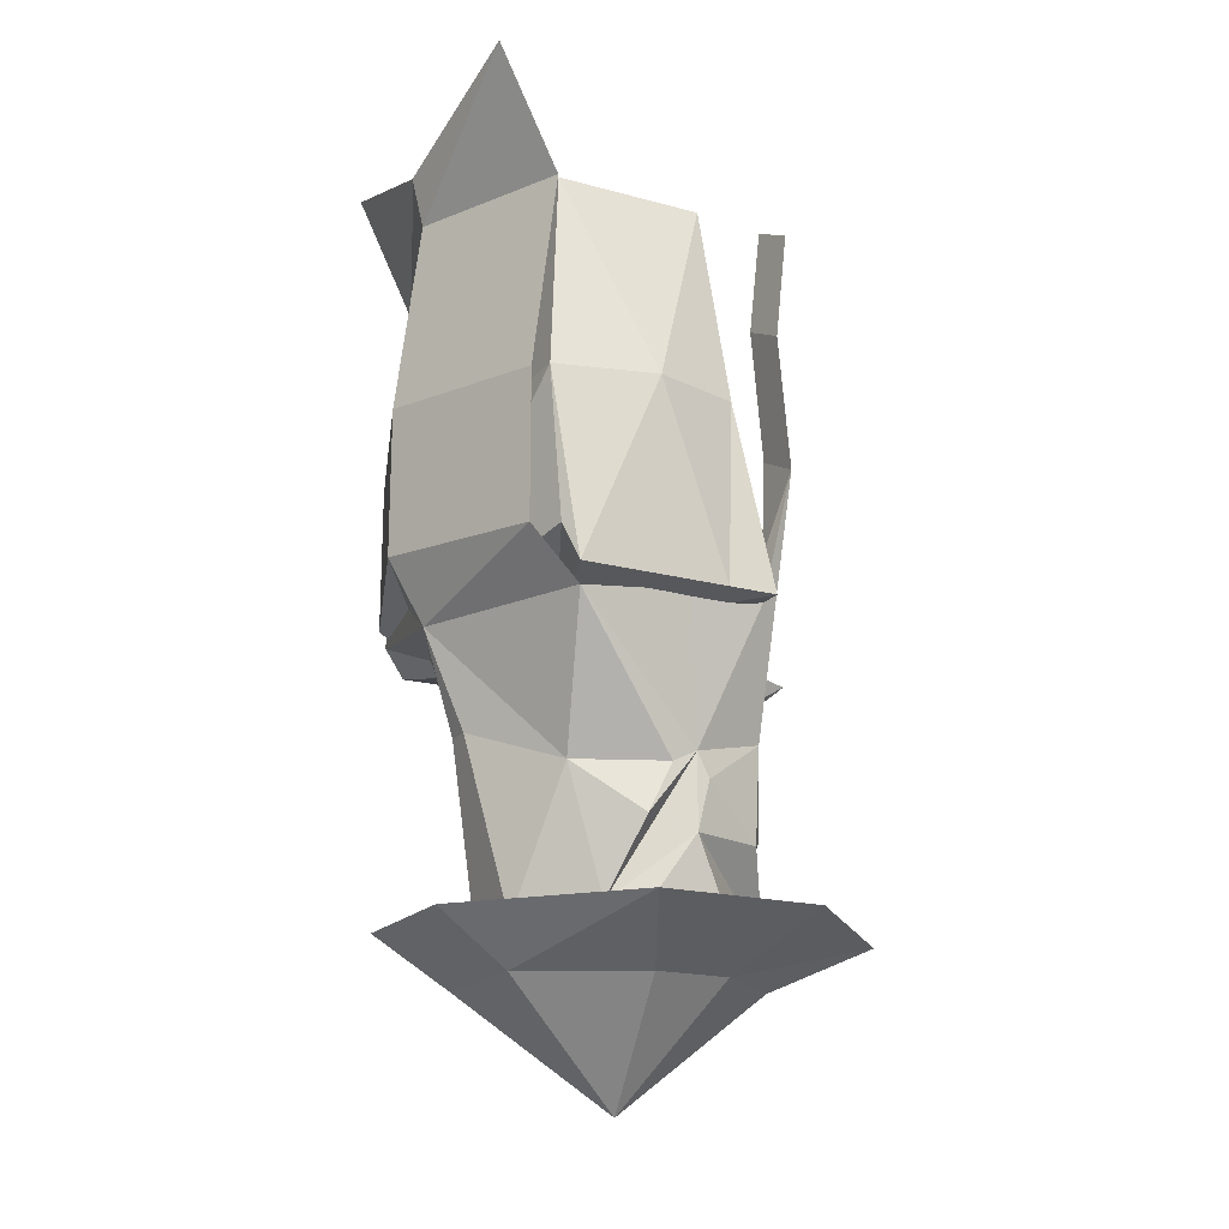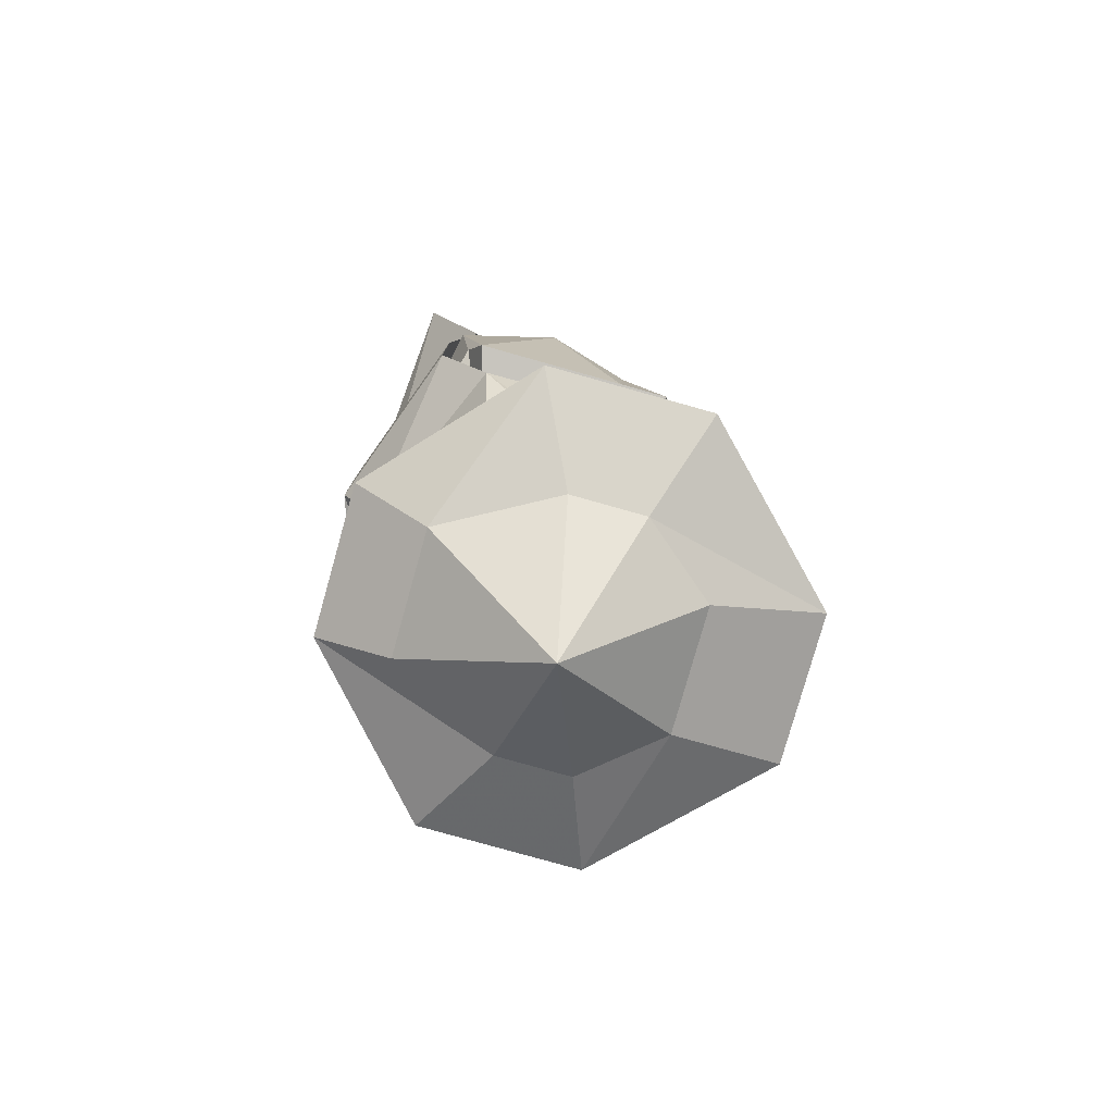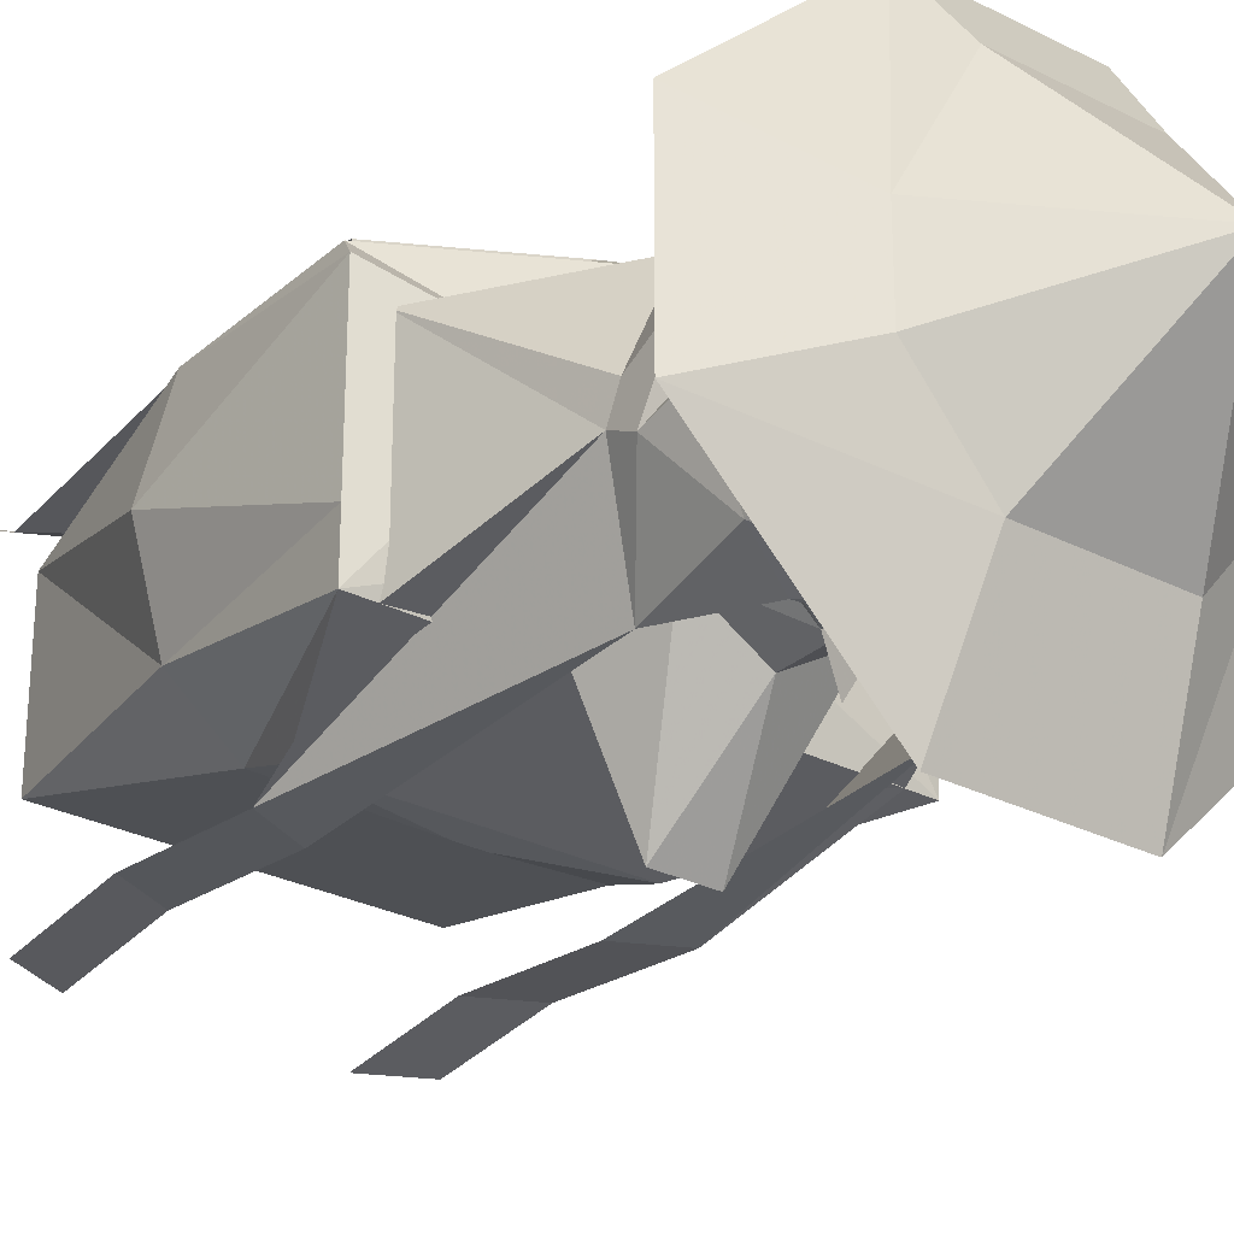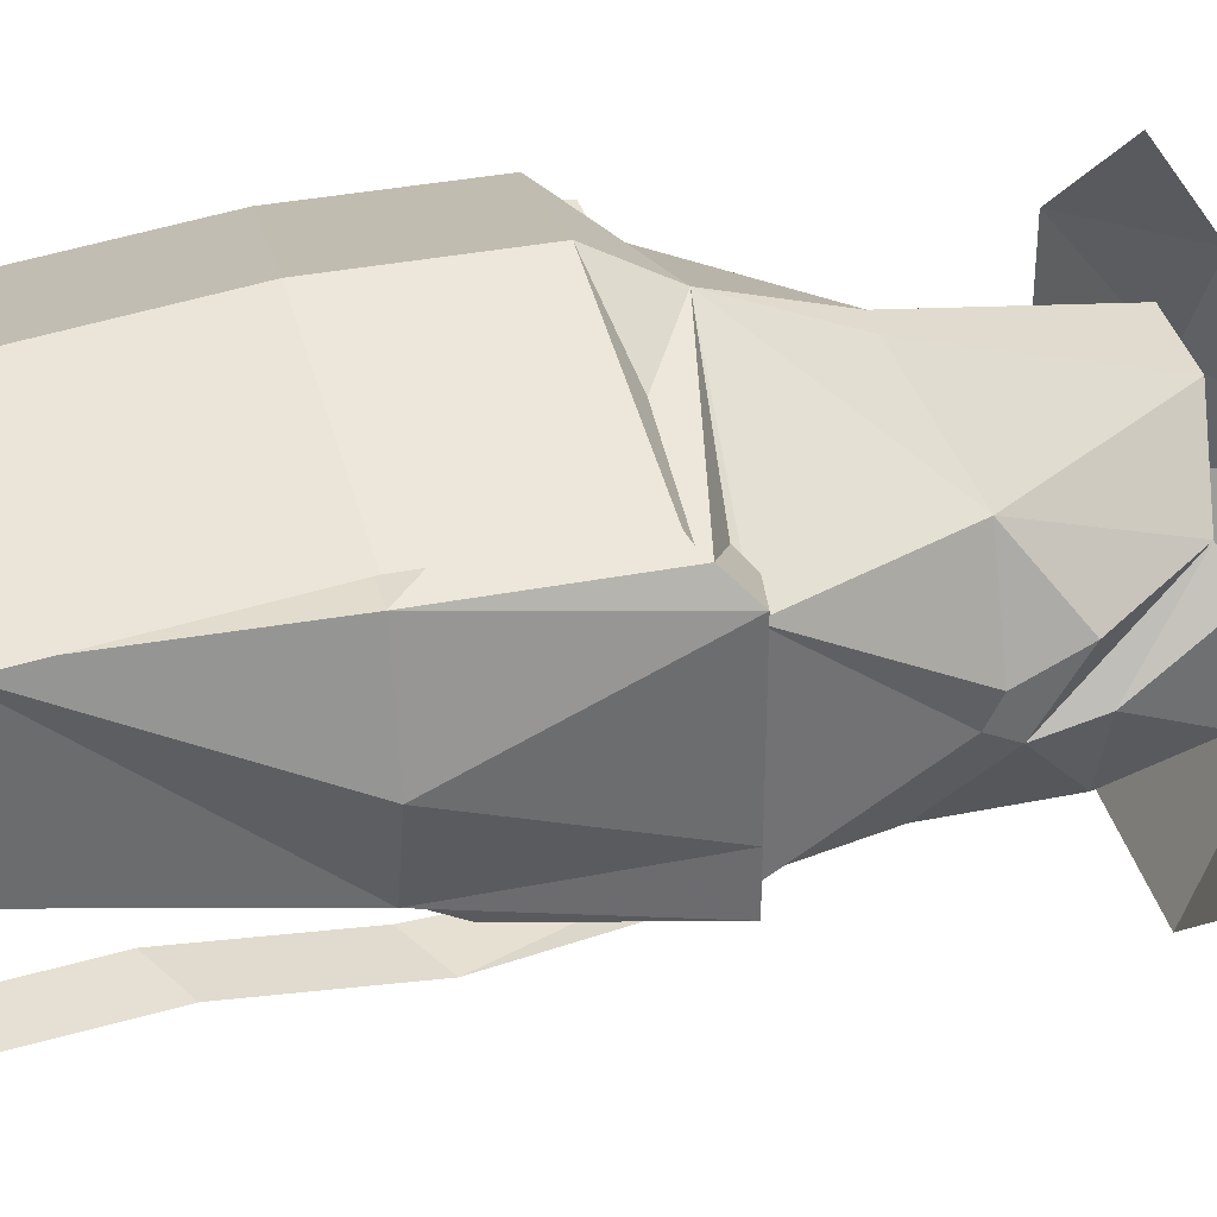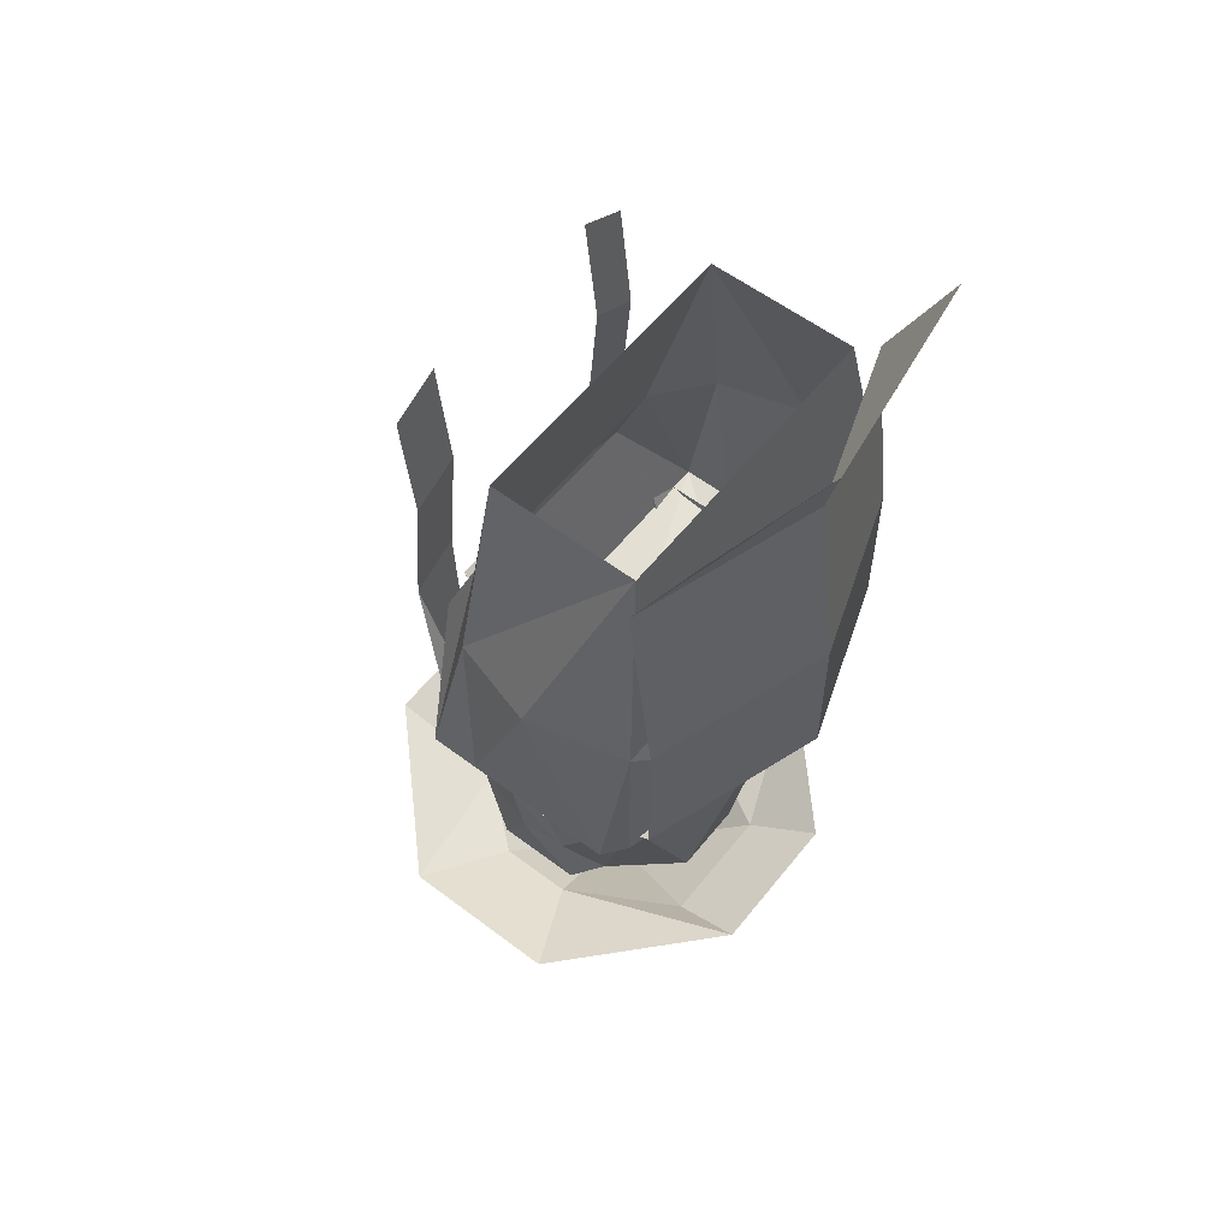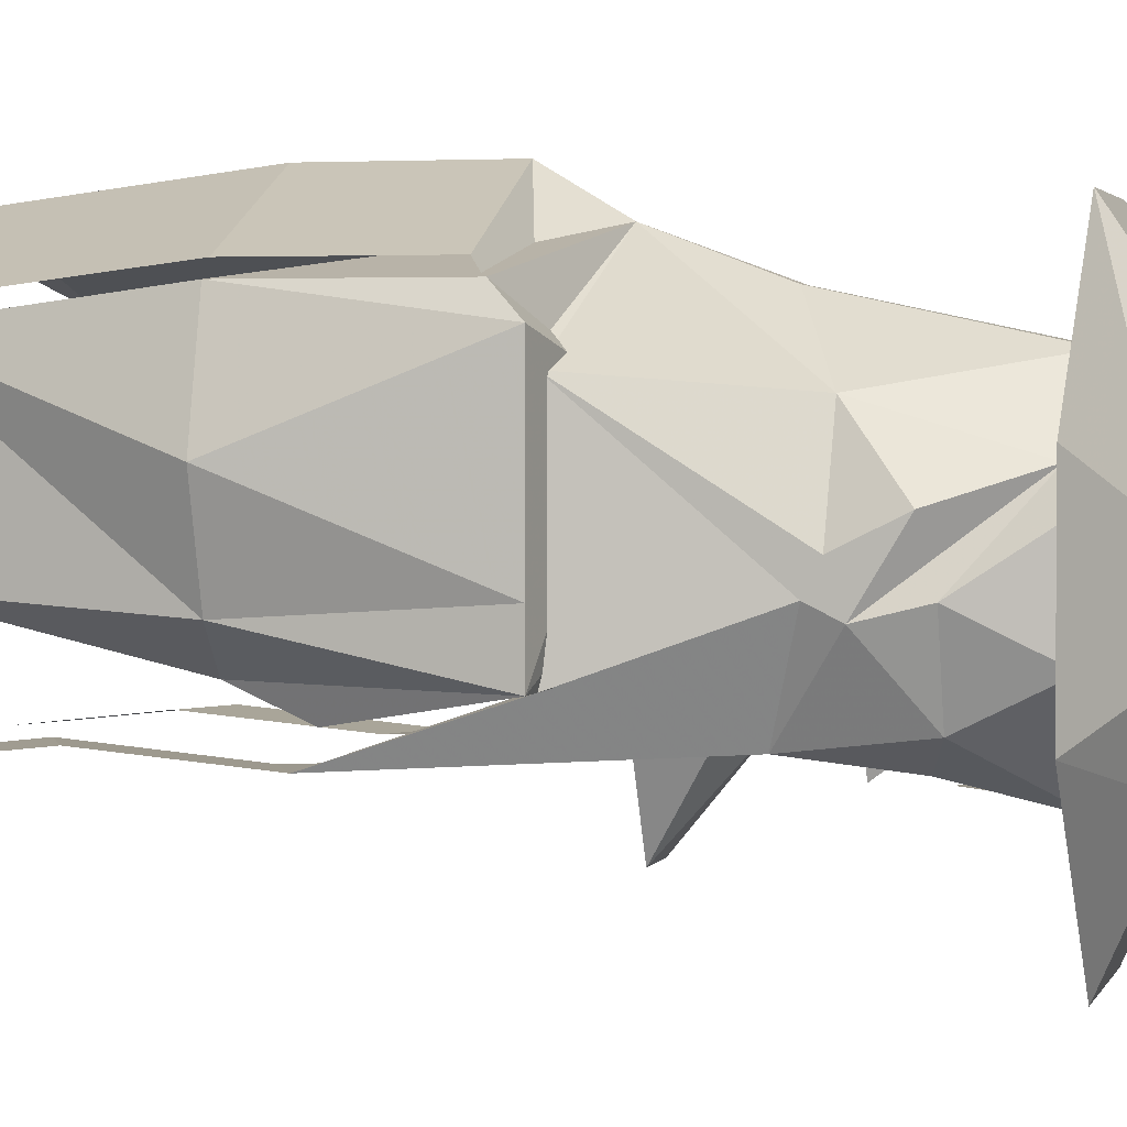
<metadata>
{"format":"obj","ext":"obj","renderer":"f3d","projection":"perspective","resolution":1024,"background":"white","views":[{"elev":-18.7,"azim":62.5,"up":"+Y"},{"elev":-79.2,"azim":74.3,"up":"+Y"},{"elev":-28.1,"azim":-37.7,"up":"+Z"},{"elev":36.7,"azim":-104.0,"up":"+Z"},{"elev":57.4,"azim":-51.9,"up":"+Y"},{"elev":2.5,"azim":-75.3,"up":"+Z"}]}
</metadata>
<code>
v 0 -1.125 -0.03906
v -0.03906 -1.055 -0.1172
v 0.03906 -1.055 -0.1172
v 0.07812 -1.055 -0.07031
v 0.07812 -1.055 -0.02344
v 0.03906 -1.055 0.04688
v -0.03906 -1.055 0.04688
v -0.07812 -1.055 -0.02344
v -0.07812 -1.055 -0.07031
v -0.1406 -1.023 -0.09375
v -0.04688 -1.023 -0.1875
v 0.04688 -1.023 -0.1875
v 0.1406 -1.023 -0.09375
v 0.1406 -1.023 0.007812
v 0.04688 -1.023 0.09375
v -0.04688 -1.023 0.09375
v -0.1406 -1.023 0.007812
v 0.04688 -0.8516 -0.04688
v -0.04688 -0.8516 -0.04688
v 0 -0.8438 -0.07812
v 0.125 -0.8438 -0.07812
v 0.04688 -0.8594 0.02344
v 0.125 -0.8438 -0.04688
v 0.125 -0.8438 0.04688
v 0.1172 -0.8203 0.05469
v 0 -0.8516 0.08594
v -0.04688 -0.8594 0.02344
v -0.1172 -0.8281 0.0625
v -0.125 -0.8438 0.04688
v -0.125 -0.8438 -0.04688
v -0.125 -0.8438 -0.07812
v -0.08594 -0.7578 -0.09375
v 0.07031 -0.7578 -0.09375
v 0.07812 -0.7188 -0.07812
v 0.1172 -0.7266 -0.05469
v 0.1328 -0.7266 0
v 0.1172 -0.7266 0.0625
v -0.1172 -0.7266 0.0625
v -0.1328 -0.7266 0
v -0.1172 -0.7266 -0.05469
v -0.07812 -0.7188 -0.07812
v -0.007812 -0.7422 -0.09375
v 0.007812 -0.7422 -0.09375
v -0.09375 -0.5938 -0.04688
v 0.09375 -0.5938 -0.04688
v 0.09375 -0.5938 0.04688
v -0.09375 -0.5938 0.04688
v -0.03906 -0.9062 -0.07031
v 0 -0.9062 -0.09375
v 0 -0.9375 -0.09375
v -0.007812 -0.9375 -0.09375
v -0.07031 -0.9375 -0.03906
v -0.05469 -0.8594 -0.07031
v -0.01562 -0.8594 -0.1484
v 0.01562 -0.8594 -0.1484
v 0.03906 -0.9062 -0.07031
v 0.007812 -0.9375 -0.09375
v 0.07031 -0.9375 -0.03906
v 0.03125 -0.9531 -0.09375
v 0 -0.9688 -0.09375
v 0 -0.9375 -0.1172
v -0.03125 -0.9531 -0.09375
v -0.04688 -0.9688 -0.09375
v -0.03125 -0.9609 -0.09375
v -0.02344 -0.9766 -0.09375
v -0.01562 -0.9844 -0.09375
v 0.05469 -0.8594 -0.07031
v 0.05469 -0.9375 -0.03906
v 0.07031 -0.9375 -0.03125
v 0.07031 -0.875 -0.03906
v -0.07031 -0.9375 -0.03125
v -0.07031 -0.875 -0.03906
v 0.03125 -0.9609 -0.09375
v 0.04688 -0.9688 -0.09375
v 0.02344 -0.9766 -0.09375
v 0.01562 -0.9844 -0.09375
v -0.08594 -0.9453 -0.05469
v -0.08594 -0.9766 -0.04688
v -0.0625 -1.016 0
v -0.08594 -0.9688 -0.01562
v -0.08594 -0.9375 -0.03125
v -0.08594 -0.9297 -0.04688
v -0.0625 -0.9141 -0.1016
v -0.07031 -0.9766 -0.09375
v -0.07812 -1.023 -0.07031
v -0.07812 -1.023 -0.01562
v 0.08594 -0.9297 -0.04688
v 0.08594 -0.9375 -0.03125
v 0.08594 -0.9688 -0.01562
v 0.0625 -1.016 0
v 0.08594 -0.9766 -0.04688
v 0.08594 -0.9453 -0.05469
v 0.0625 -0.9141 -0.1016
v 0.09375 -0.75 -0.1094
v 0.1094 -0.8438 -0.07812
v 0.1094 -0.8438 -0.03125
v 0.1094 -0.8516 0.03906
v 0.0625 -0.9375 0.02344
v 0.02344 -1.023 0.03906
v 0.007812 -0.9141 0.0625
v -0.02344 -1.023 0.03906
v -0.007812 -0.9141 0.0625
v -0.0625 -0.9375 0.02344
v -0.1094 -0.8438 0.03125
v -0.1094 -0.8438 -0.03125
v -0.1094 -0.8438 -0.07812
v -0.09375 -0.75 -0.1094
v -0.0625 -0.7344 -0.1094
v -0.09375 -0.6641 -0.1016
v -0.0625 -0.6484 -0.1016
v -0.09375 -0.5938 -0.1094
v -0.0625 -0.5781 -0.1094
v 0.07031 -0.9766 -0.09375
v 0.02344 -1.023 -0.125
v 0.01562 -0.9844 -0.1172
v 0.04688 -0.9688 -0.1094
v 0.1094 -0.8203 0.07031
v 0 -0.8125 0.1094
v 0.0625 -0.7344 -0.1094
v 0.0625 -0.6484 -0.1016
v 0.09375 -0.6641 -0.1016
v 0.0625 -0.5781 -0.1094
v 0.09375 -0.5938 -0.1094
v -0.04688 -0.9688 -0.1094
v -0.02344 -1.023 -0.125
v 0.07812 -1.023 -0.07031
v 0.07812 -1.023 -0.01562
v -0.01562 -0.9844 -0.1172
v 0 -0.9688 -0.1172
v -0.1094 -0.8203 0.07031
v 0 -0.7188 0.1094
v -0.1094 -0.7266 0.07031
v 0 -0.5938 0.09375
v -0.1094 -0.6016 0.05469
v 0 -0.5625 0.1016
v -0.1094 -0.5234 0.09375
v 0.1094 -0.7266 0.07031
v 0.1094 -0.6016 0.05469
v 0.1094 -0.5234 0.09375
f 1 2 3
f 1 4 5
f 1 6 7
f 1 8 9
f 1 3 4
f 1 5 6
f 1 7 8
f 1 9 2
f 108 107 109
f 108 109 110
f 94 119 120
f 94 120 121
f 132 131 133
f 132 133 134
f 131 137 138
f 131 138 133
f 2 9 10
f 2 10 11
f 3 12 4
f 4 12 13
f 5 14 6
f 6 14 15
f 7 16 8
f 8 16 17
f 110 109 111
f 110 111 112
f 121 120 122
f 121 122 123
f 130 118 131
f 130 131 132
f 134 133 135
f 134 135 136
f 118 117 137
f 118 137 131
f 133 138 139
f 133 139 135
f 2 11 3
f 3 11 12
f 4 13 5
f 5 13 14
f 6 15 7
f 7 15 16
f 8 17 9
f 9 17 10
f 18 19 20
f 18 20 21
f 18 21 22
f 22 21 23
f 22 23 24
f 22 24 25
f 22 25 26
f 22 26 27
f 27 26 28
f 27 28 29
f 27 29 30
f 27 30 31
f 27 31 19
f 19 31 20
f 20 31 32
f 20 32 33
f 20 33 21
f 21 33 34
f 21 34 35
f 21 35 23
f 23 35 36
f 23 36 24
f 24 36 37
f 24 37 25
f 25 37 26
f 26 37 38
f 26 38 28
f 28 38 29
f 29 38 39
f 29 39 30
f 30 39 40
f 30 40 31
f 31 40 41
f 31 41 32
f 32 41 42
f 33 43 34
f 34 43 41
f 34 41 44
f 34 44 45
f 34 45 35
f 35 45 36
f 36 45 46
f 36 46 37
f 37 46 38
f 38 46 47
f 38 47 39
f 39 47 40
f 40 47 44
f 40 44 41
f 48 49 50
f 48 50 51
f 48 51 52
f 48 52 53
f 48 53 54
f 48 54 49
f 49 54 55
f 49 55 56
f 49 56 50
f 50 56 57
f 57 56 58
f 57 58 59
f 57 59 60
f 57 60 61
f 61 60 51
f 51 60 62
f 51 62 52
f 52 62 63
f 63 62 64
f 63 65 66
f 66 65 60
f 56 55 67
f 56 67 68
f 68 67 69
f 69 67 70
f 52 71 72
f 52 72 53
f 73 60 59
f 73 59 74
f 74 59 58
f 76 75 74
f 75 76 60
f 62 60 64
f 77 78 79
f 77 79 80
f 77 80 81
f 77 81 82
f 87 88 89
f 87 89 90
f 87 90 91
f 87 91 92
f 41 43 42
f 32 42 33
f 33 42 43
f 63 64 60
f 63 60 65
f 73 74 75
f 73 75 60
f 77 82 83
f 77 83 84
f 77 84 78
f 78 84 85
f 78 85 86
f 78 86 79
f 87 92 93
f 87 93 94
f 87 94 95
f 87 95 96
f 87 96 97
f 87 97 88
f 88 97 98
f 88 98 89
f 89 98 90
f 90 98 99
f 99 98 100
f 99 100 101
f 101 100 102
f 101 102 103
f 101 103 79
f 79 103 80
f 80 103 81
f 81 103 104
f 81 104 82
f 82 104 105
f 82 105 106
f 82 106 107
f 82 107 83
f 83 107 108
f 113 92 91
f 113 91 114
f 113 114 115
f 113 115 116
f 113 116 93
f 113 93 92
f 26 100 98
f 26 98 97
f 26 97 117
f 26 117 118
f 26 118 104
f 26 104 103
f 26 103 102
f 26 102 100
f 93 119 94
f 84 83 124
f 84 124 125
f 84 125 85
f 91 126 114
f 126 91 127
f 127 91 90
f 125 124 128
f 125 128 114
f 114 128 115
f 115 128 129
f 104 118 130

</code>
